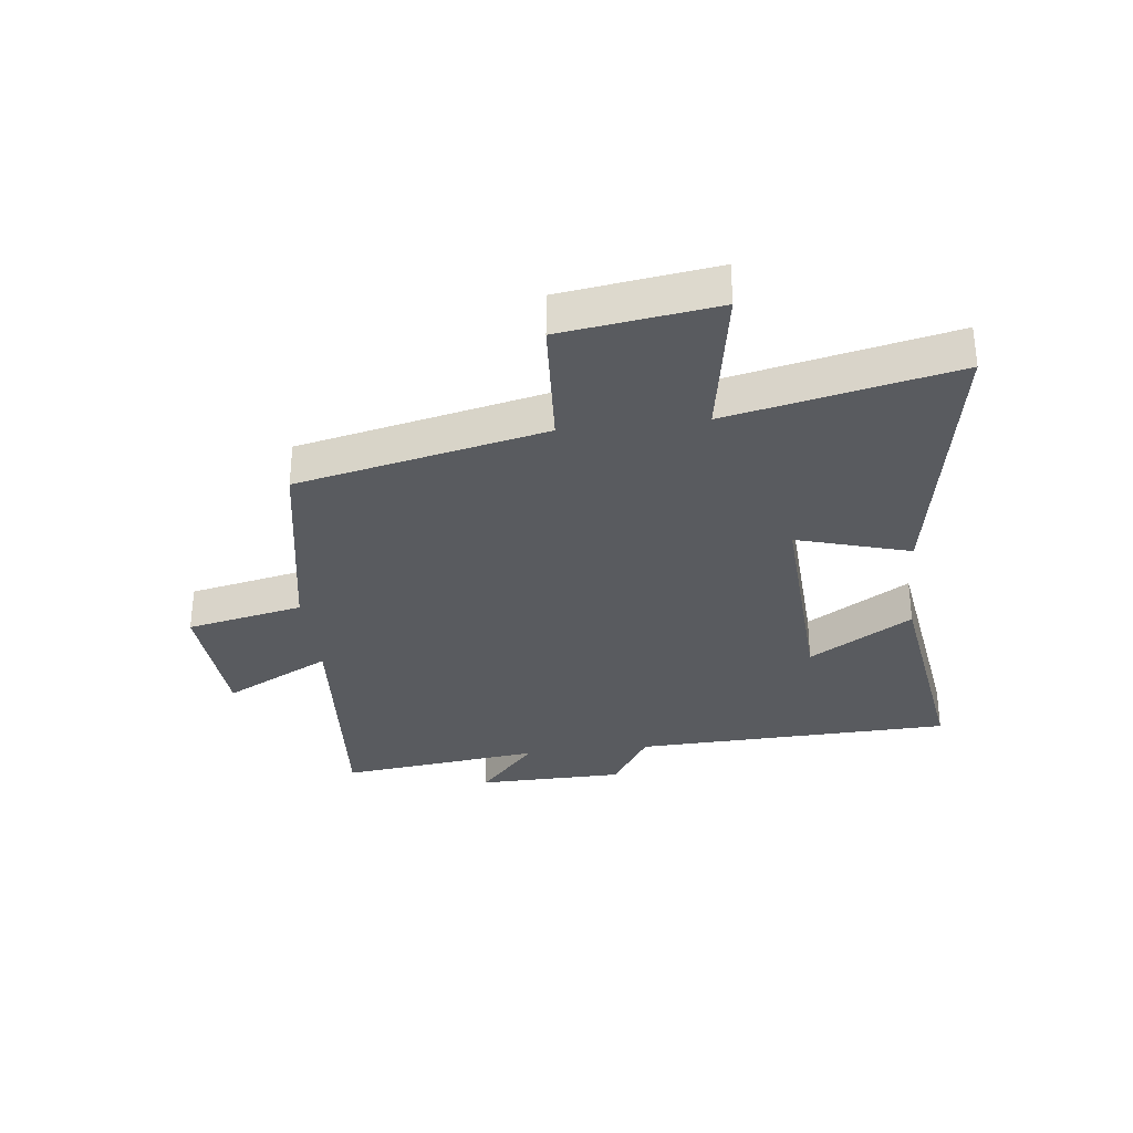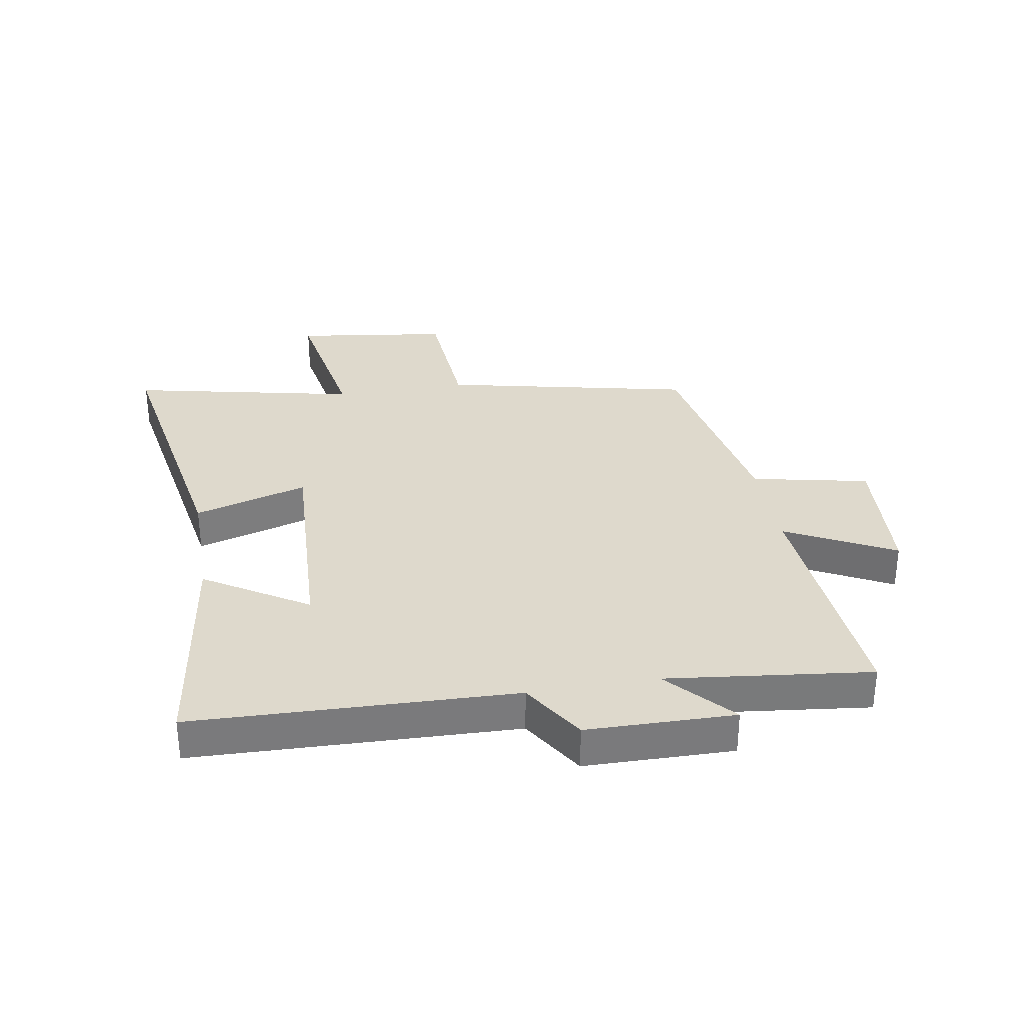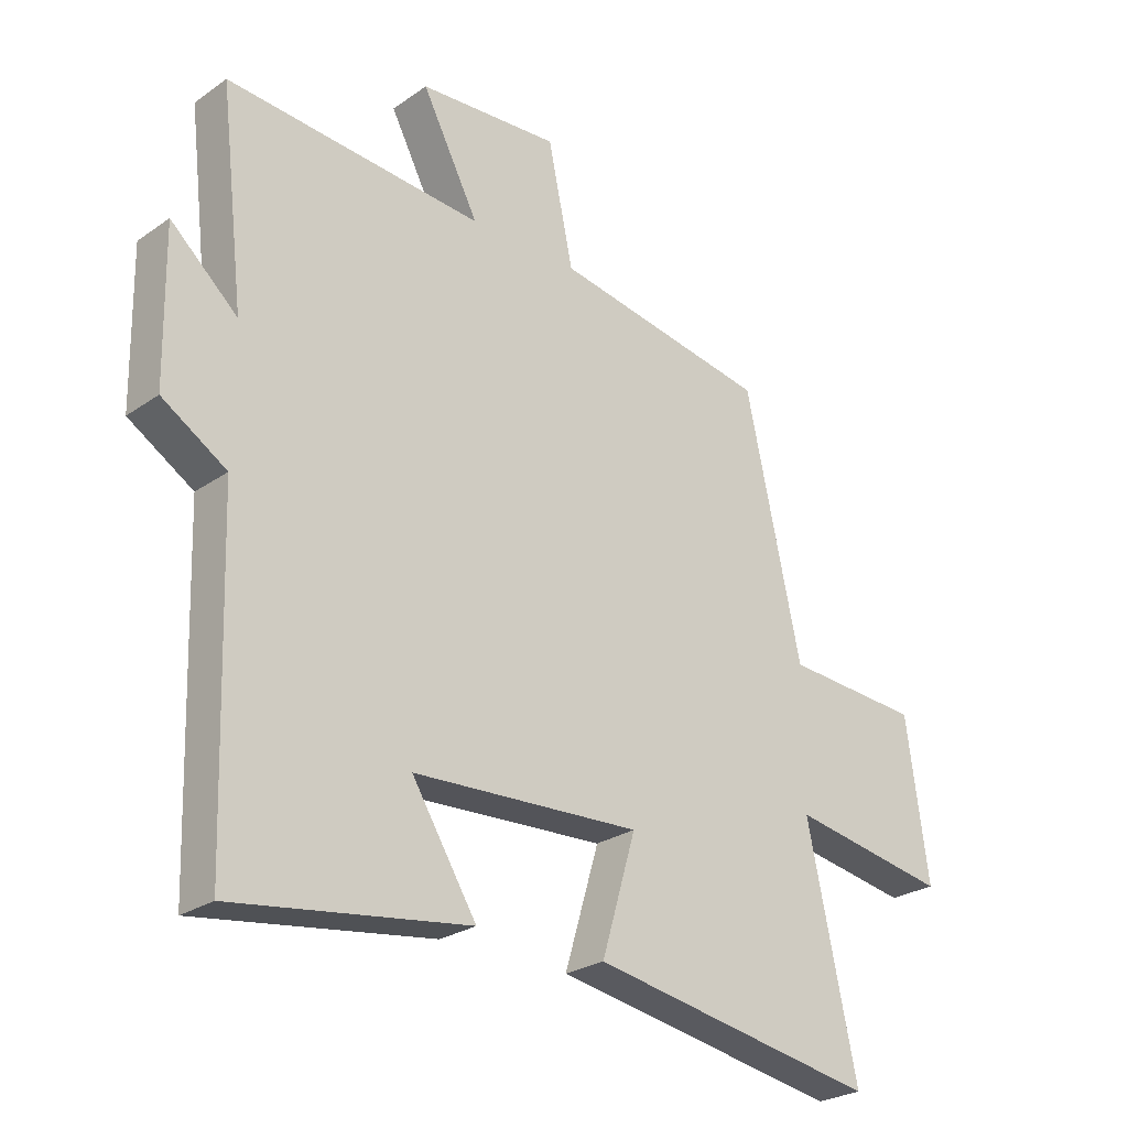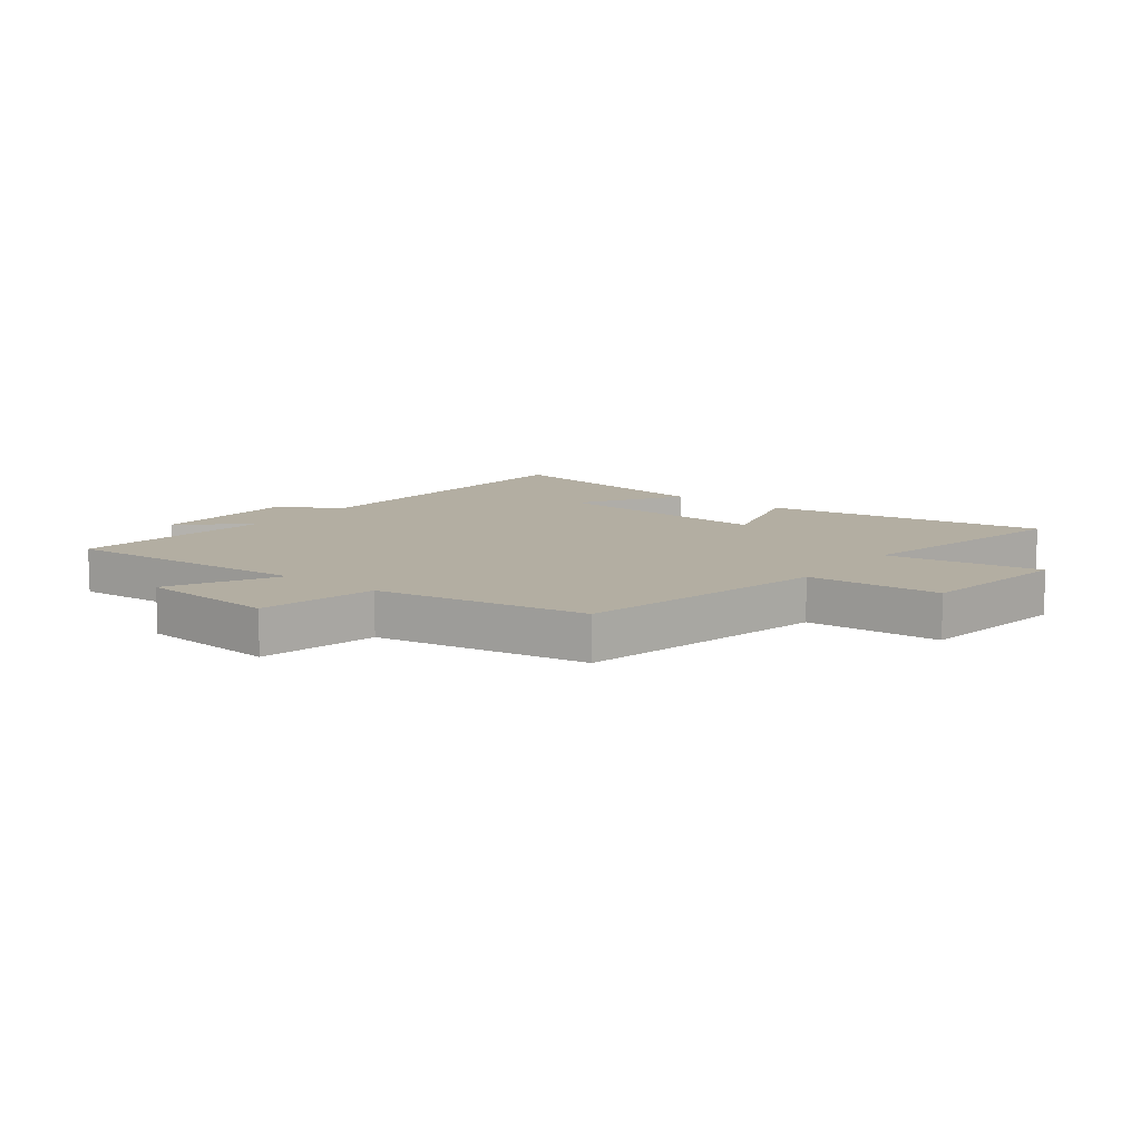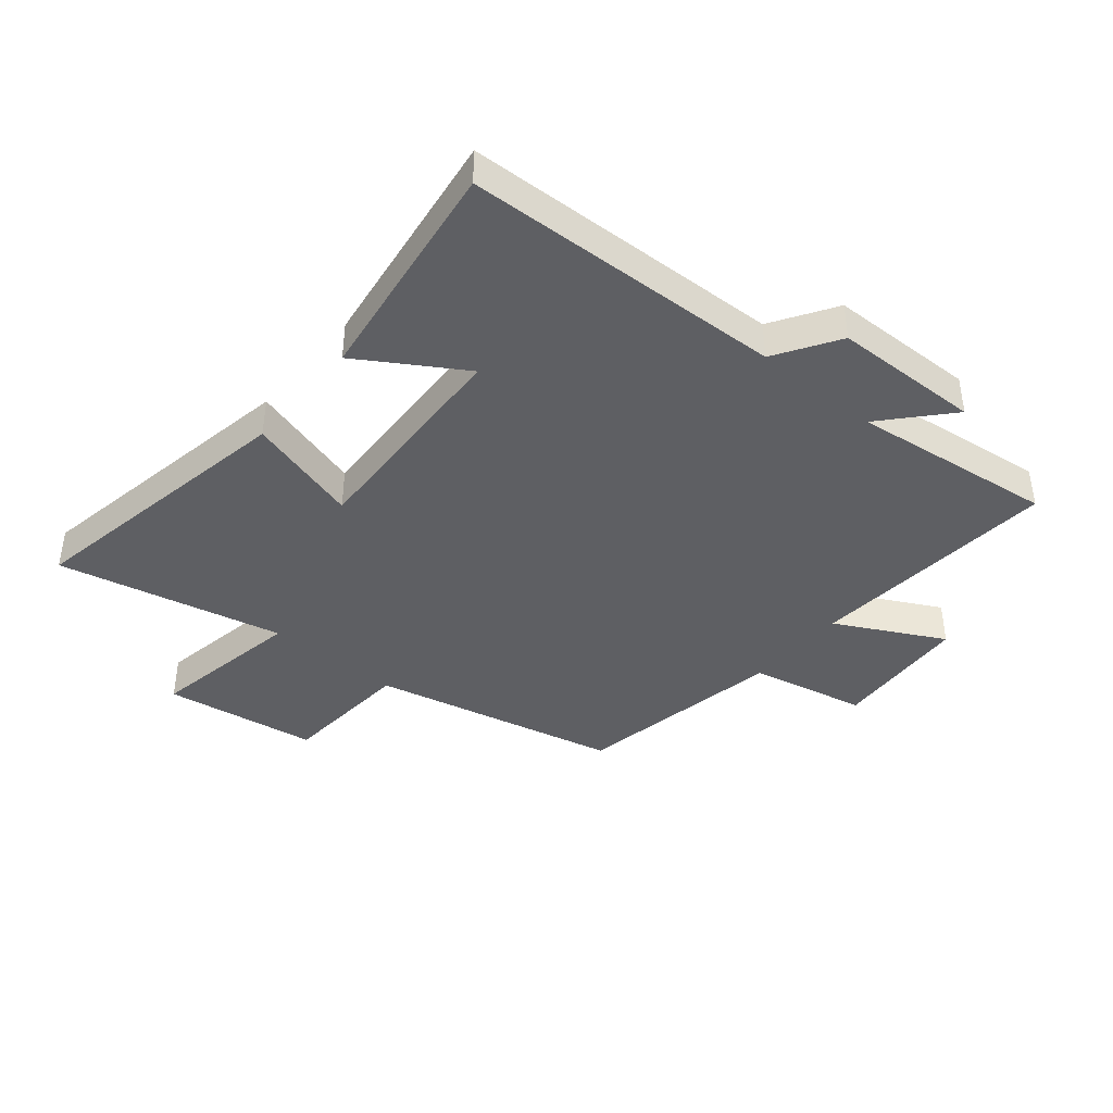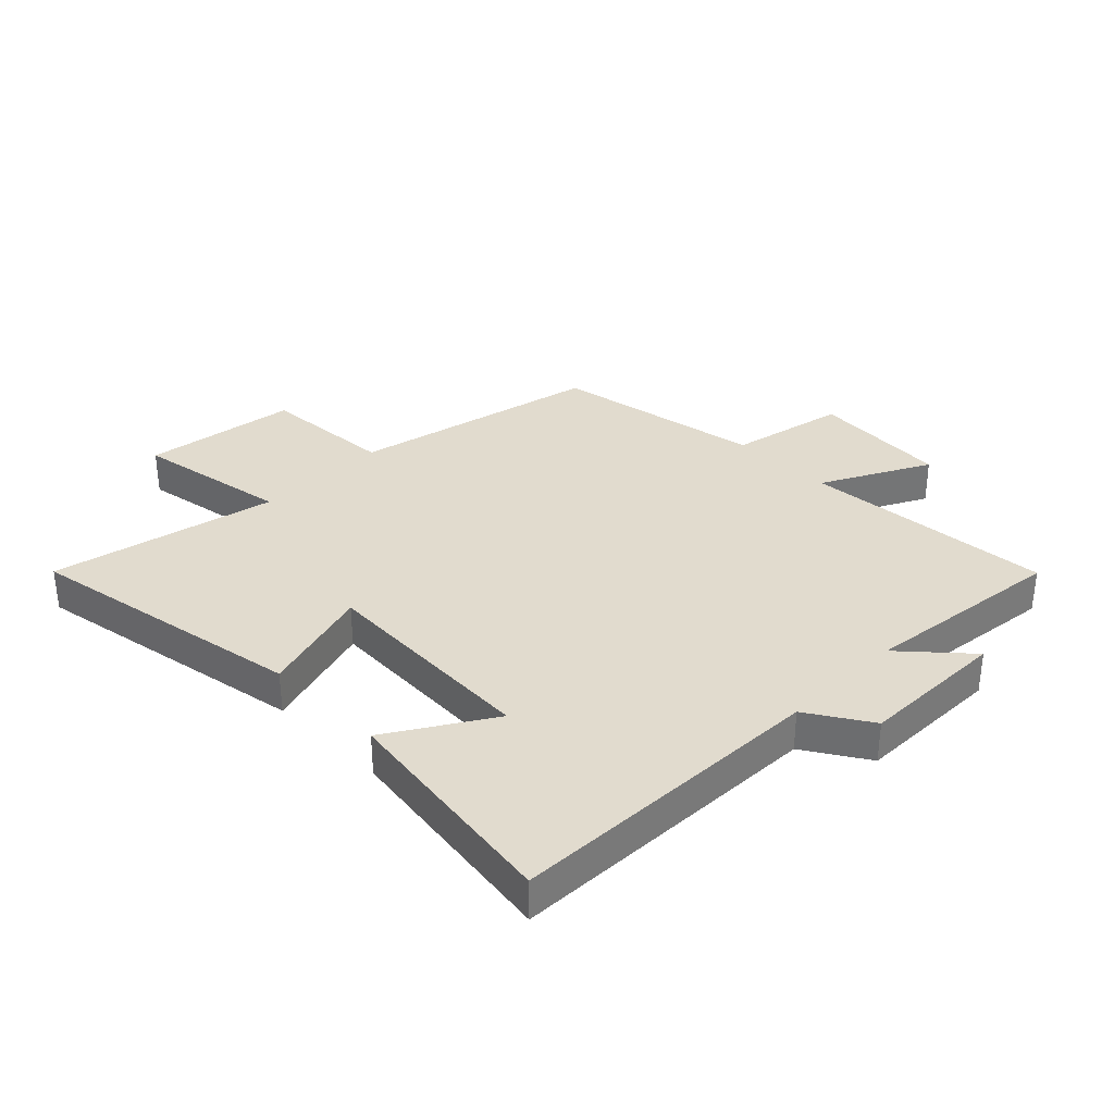
<metadata>
{"format":"obj","ext":"obj","renderer":"f3d","projection":"perspective","resolution":1024,"background":"white","views":[{"elev":-32.3,"azim":96.8,"up":"+Y"},{"elev":32.2,"azim":-99.7,"up":"+Y"},{"elev":-25.8,"azim":-42.3,"up":"+Z"},{"elev":10.8,"azim":37.9,"up":"+Y"},{"elev":-40.7,"azim":-129.7,"up":"+Y"},{"elev":33.8,"azim":-135.0,"up":"+Y"}]}
</metadata>
<code>
v -0.483 0.07 -0.555
v -0.5 0.07 -0.021
v -0.605 0.07 0.045
v -0.609 0.07 0.291
v -0.5 0.07 0.193
v -0.54 0.07 0.532
v -0.121 0.07 0.5
v -0.214 0.07 0.679
v 0.016 0.07 0.695
v 0.057 0.07 0.5
v 0.409 0.07 0.437
v 0.5 0.07 0.022
v 0.723 0.07 0.007
v 0.759 0.07 -0.251
v 0.5 0.07 -0.206
v 0.581 0.07 -0.583
v 0.11 0.07 -0.5
v 0.166 0.07 -0.311
v -0.206 0.07 -0.329
v -0.1 0.07 -0.5
v -0.483 0 -0.555
v -0.5 0 -0.021
v -0.605 0 0.045
v -0.609 0 0.291
v -0.5 0 0.193
v -0.54 0 0.532
v -0.121 0 0.5
v -0.214 0 0.679
v 0.016 0 0.695
v 0.057 0 0.5
v 0.409 0 0.437
v 0.5 0 0.022
v 0.723 0 0.007
v 0.759 0 -0.251
v 0.5 0 -0.206
v 0.581 0 -0.583
v 0.11 0 -0.5
v 0.166 0 -0.311
v -0.206 0 -0.329
v -0.1 0 -0.5
f 19 20 1 2
f 18 19 2
f 15 16 17 18
f 15 18 2 3
f 12 13 14 15
f 10 11 12 15
f 10 15 3
f 7 8 9 10
f 7 10 3
f 5 6 7
f 5 7 3
f 3 4 5
f 22 21 40 39
f 22 39 38
f 38 37 36 35
f 23 22 38 35
f 35 34 33 32
f 35 32 31 30
f 23 35 30
f 30 29 28 27
f 23 30 27
f 27 26 25
f 23 27 25
f 25 24 23
f 1 21 22 2
f 2 22 23 3
f 3 23 24 4
f 4 24 25 5
f 5 25 26 6
f 6 26 27 7
f 7 27 28 8
f 8 28 29 9
f 9 29 30 10
f 10 30 31 11
f 11 31 32 12
f 12 32 33 13
f 13 33 34 14
f 14 34 35 15
f 15 35 36 16
f 16 36 37 17
f 17 37 38 18
f 18 38 39 19
f 19 39 40 20
f 20 40 21 1

</code>
